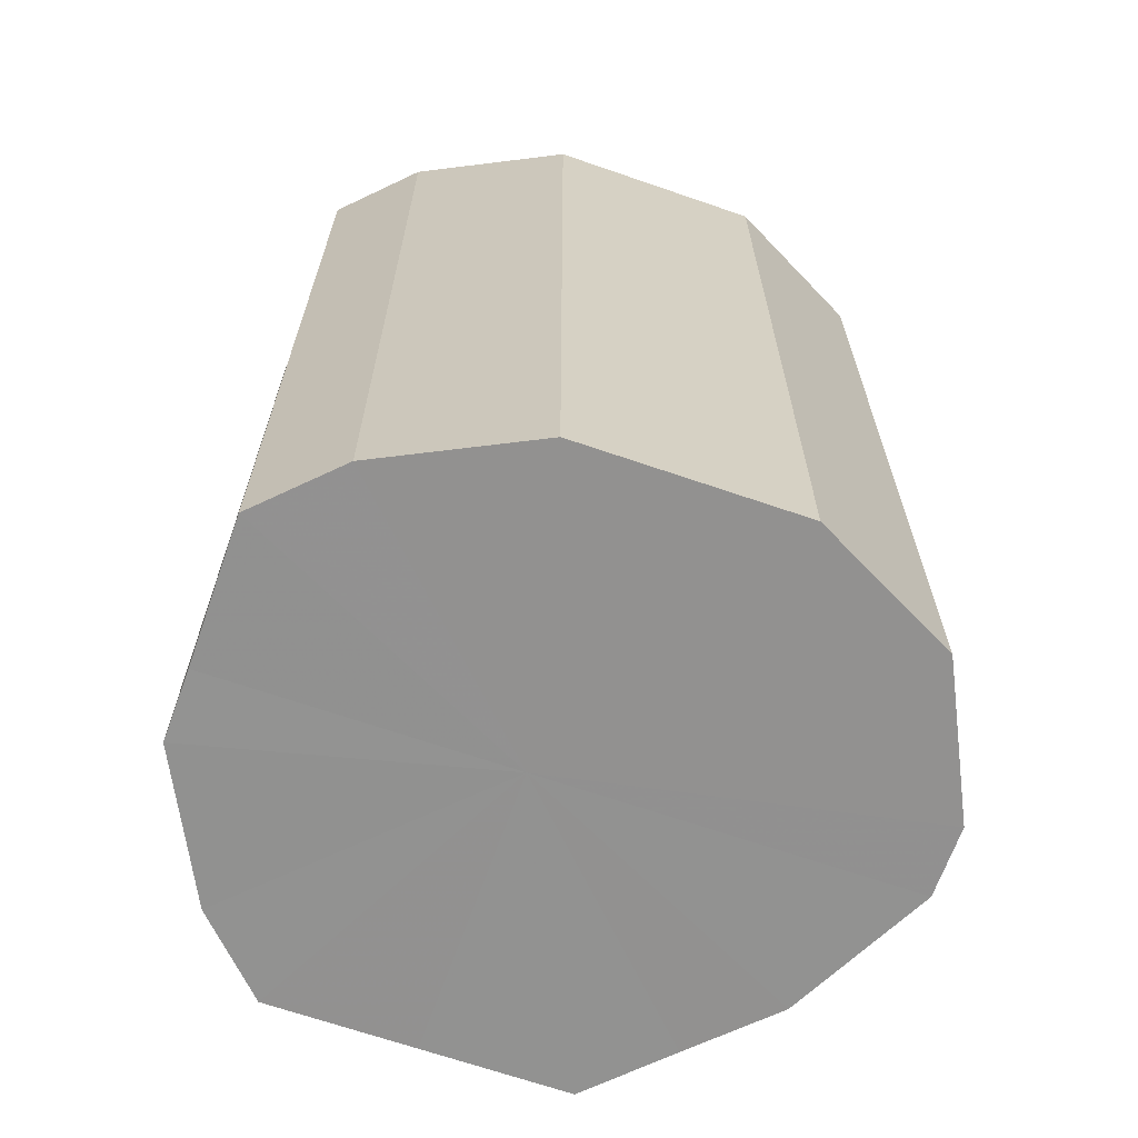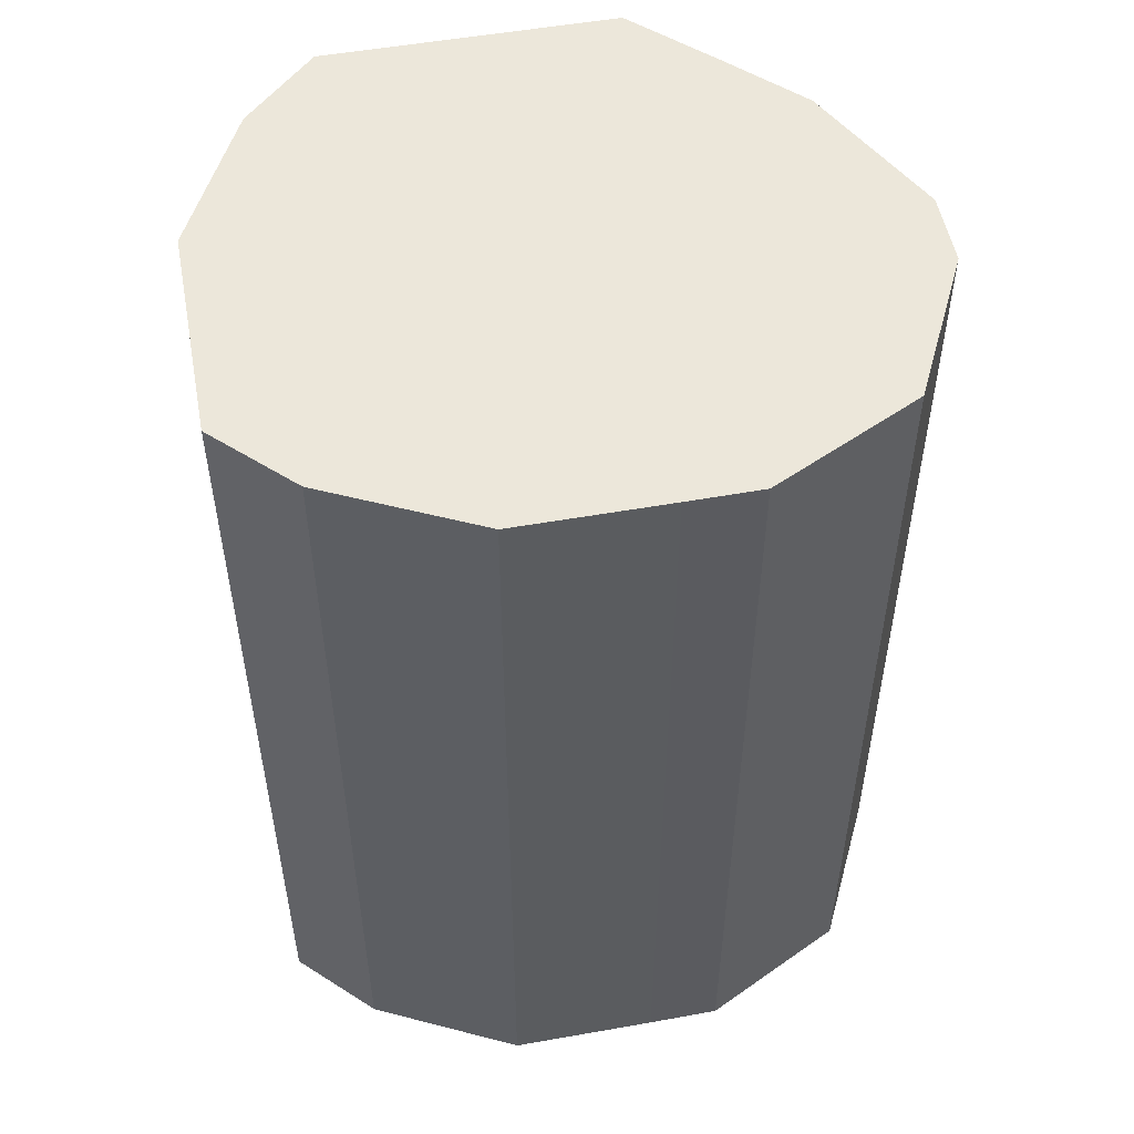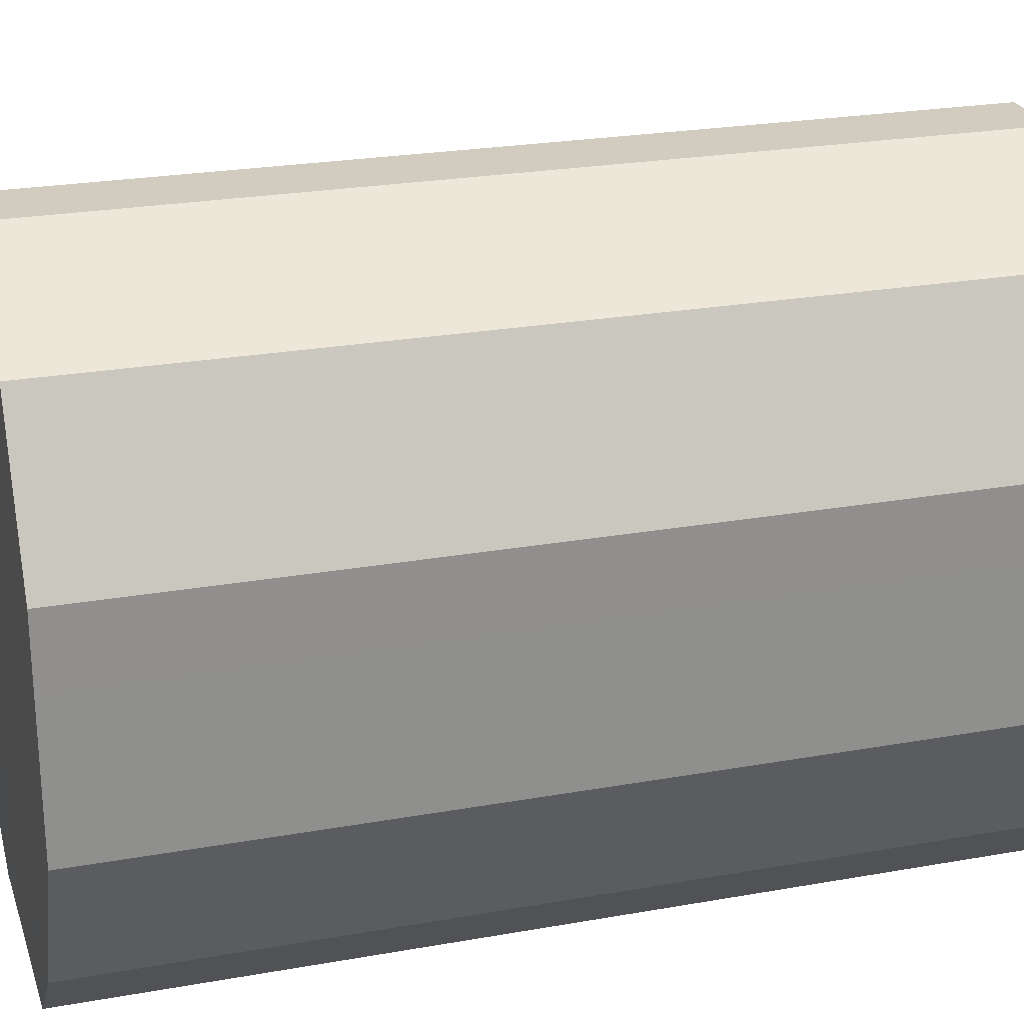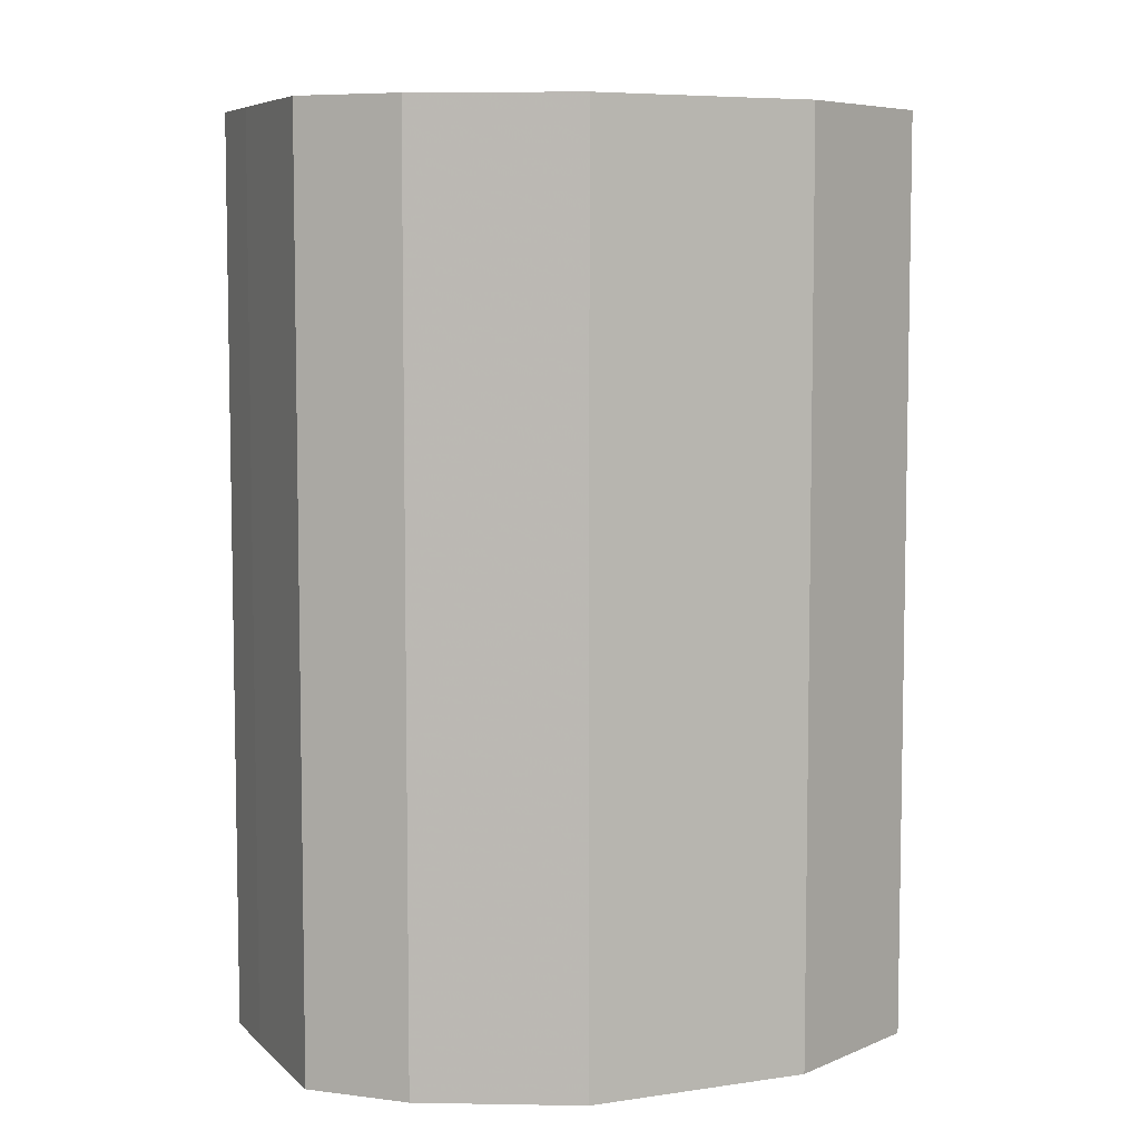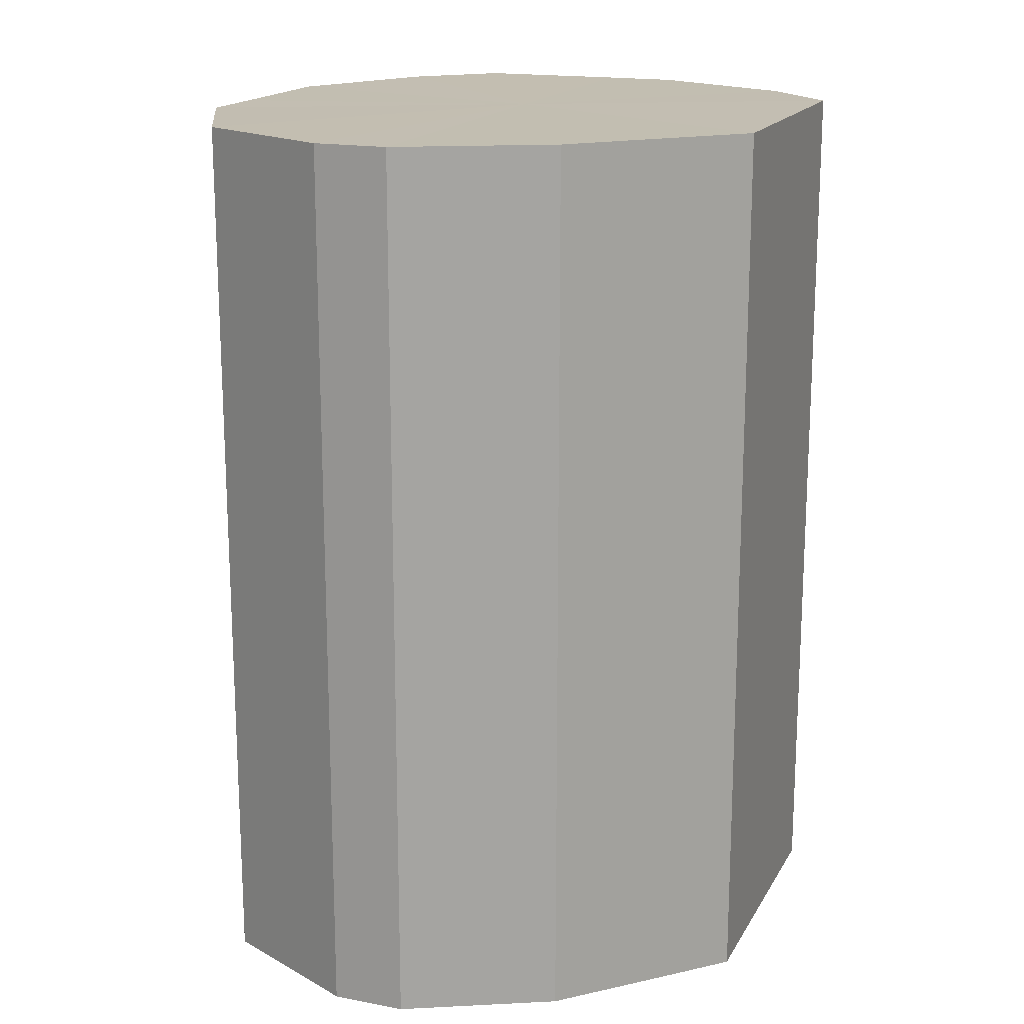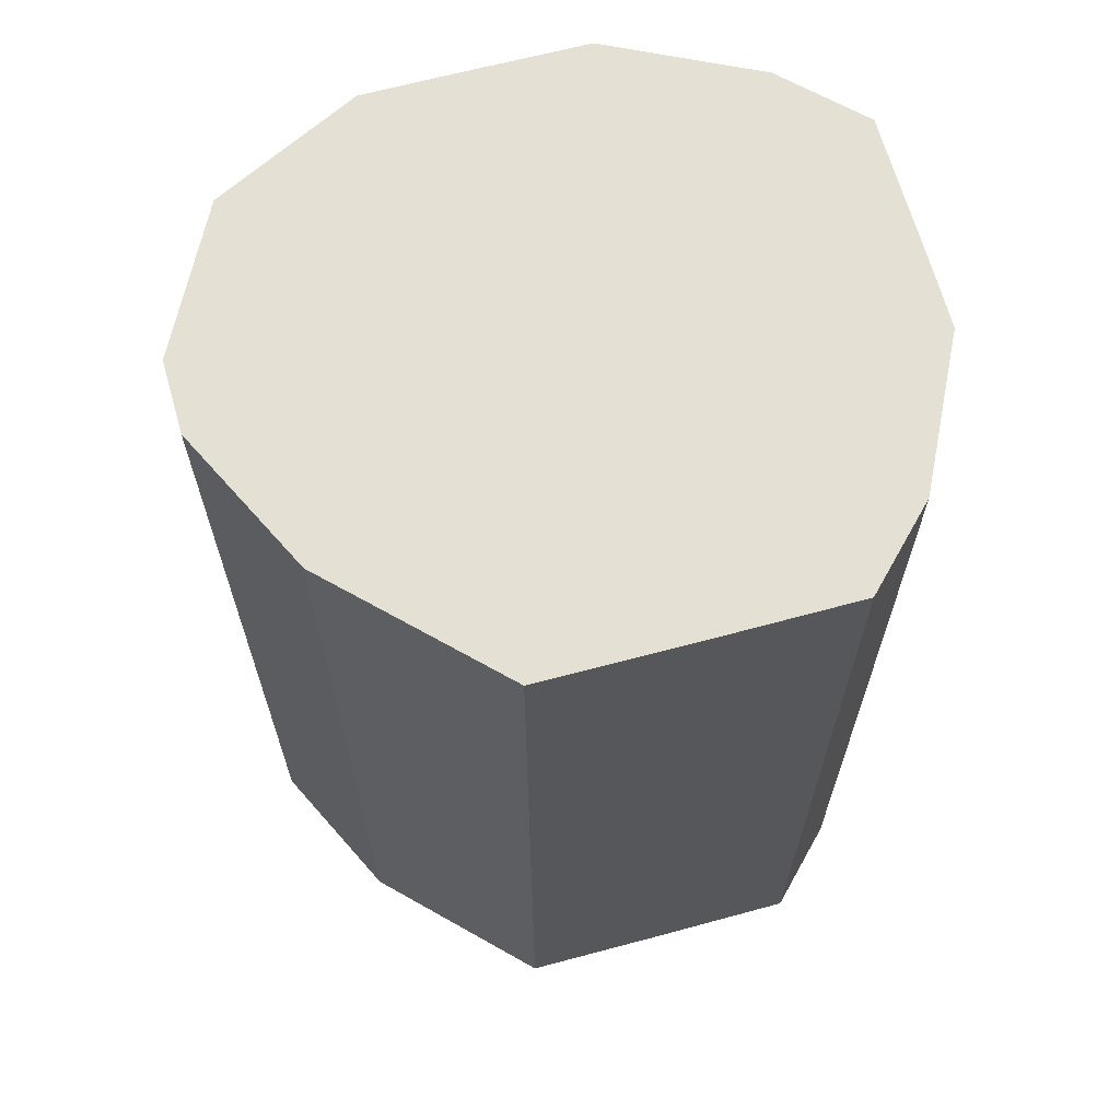
<metadata>
{"format":"obj","ext":"obj","renderer":"f3d","projection":"perspective","resolution":1024,"background":"white","views":[{"elev":-66.1,"azim":70.6,"up":"+Z"},{"elev":52.4,"azim":79.2,"up":"+Z"},{"elev":24.4,"azim":73.6,"up":"+Y"},{"elev":6.6,"azim":66.2,"up":"+Z"},{"elev":17.2,"azim":-159.1,"up":"+Z"},{"elev":65.9,"azim":-105.2,"up":"+Z"}]}
</metadata>
<code>
o 4662
v 2161 1872 11.2
v 2161 1872 11.2
v 2161 1872 11.32
v 2161 1872 11.2
v 2161 1872 11.32
v 2161 1872 11.2
v 2161 1872 11.32
v 2161 1872 11.2
v 2161 1872 11.32
v 2161 1872 11.2
v 2161 1872 11.32
v 2161 1872 11.2
v 2161 1872 11.32
v 2161 1872 11.2
v 2161 1872 11.32
v 2161 1872 11.2
v 2161 1872 11.32
v 2161 1872 11.2
v 2161 1872 11.32
v 2161 1872 11.2
v 2161 1872 11.32
v 2161 1872 11.2
v 2161 1872 11.32
v 2161 1872 11.2
v 2161 1872 11.32
v 2161 1872 11.2
v 2161 1872 11.32
v 2161 1872 11.2
v 2161 1872 11.32
v 2161 1872 11.2
v 2161 1872 11.32
v 2161 1872 11.32
v 2161 1872 11.32
v 2161 1872 11.2
v 2161 1872 11.32
v 2161 1872 11.2
v 2161 1872 11.32
v 2161 1872 11.32
v 2161 1872 11.2
v 2161 1872 11.32
v 2161 1872 11.2
v 2161 1872 11.2
v 2161 1872 11.32
v 2161 1872 11.32
v 2161 1872 11.2
v 2161 1872 11.32
v 2161 1872 11.2
v 2161 1872 11.2
v 2161 1872 11.32
v 2161 1872 11.32
v 2161 1872 11.2
v 2161 1872 11.32
v 2161 1872 11.2
v 2161 1872 11.2
v 2161 1872 11.32
v 2161 1872 11.32
v 2161 1872 11.2
v 2161 1872 11.32
v 2161 1872 11.2
v 2161 1872 11.2
v 2161 1872 11.32
v 2161 1872 11.32
v 2161 1872 11.2
v 2161 1872 11.2
v 2161 1872 11.2
v 2161 1872 11.2
v 2161 1872 11.2
v 2161 1872 11.2
v 2161 1872 11.2
v 2161 1872 11.2
v 2161 1872 11.2
v 2161 1872 11.2
v 2161 1872 11.2
v 2161 1872 11.2
v 2161 1872 11.2
v 2161 1872 11.2
v 2161 1872 11.2
v 2161 1872 11.2
v 2161 1872 11.2
v 2161 1872 11.2
v 2161 1872 11.2
v 2161 1872 11.32
v 2161 1872 11.32
v 2161 1872 11.32
v 2161 1872 11.32
v 2161 1872 11.32
v 2161 1872 11.32
v 2161 1872 11.32
v 2161 1872 11.32
v 2161 1872 11.32
v 2161 1872 11.32
v 2161 1872 11.32
v 2161 1872 11.32
v 2161 1872 11.32
v 2161 1872 11.32
v 2161 1872 11.32
v 2161 1872 11.32
v 2161 1872 11.32
f 1 2 3
f 2 4 5
f 6 1 7
f 4 8 9
f 10 6 11
f 8 12 13
f 14 10 15
f 12 16 17
f 18 14 19
f 16 20 21
f 22 18 23
f 20 24 25
f 26 22 27
f 24 28 29
f 30 26 31
f 28 30 32
f 33 34 35
f 35 36 37
f 38 39 33
f 40 41 38
f 37 42 43
f 44 45 40
f 46 47 44
f 43 48 49
f 50 51 46
f 52 53 50
f 49 54 55
f 56 57 52
f 58 59 56
f 55 60 61
f 62 63 58
f 61 64 62
f 65 66 67
f 65 68 66
f 65 67 69
f 65 70 68
f 65 69 71
f 65 72 70
f 65 71 73
f 65 74 72
f 65 73 75
f 65 76 74
f 65 75 77
f 65 78 76
f 65 77 79
f 65 80 78
f 65 79 81
f 65 81 80
f 82 83 84
f 82 85 83
f 82 84 86
f 82 87 85
f 82 86 88
f 82 89 87
f 82 88 90
f 82 91 89
f 82 90 92
f 82 93 91
f 82 92 94
f 82 95 93
f 82 94 96
f 82 97 95
f 82 96 98
f 82 98 97

</code>
